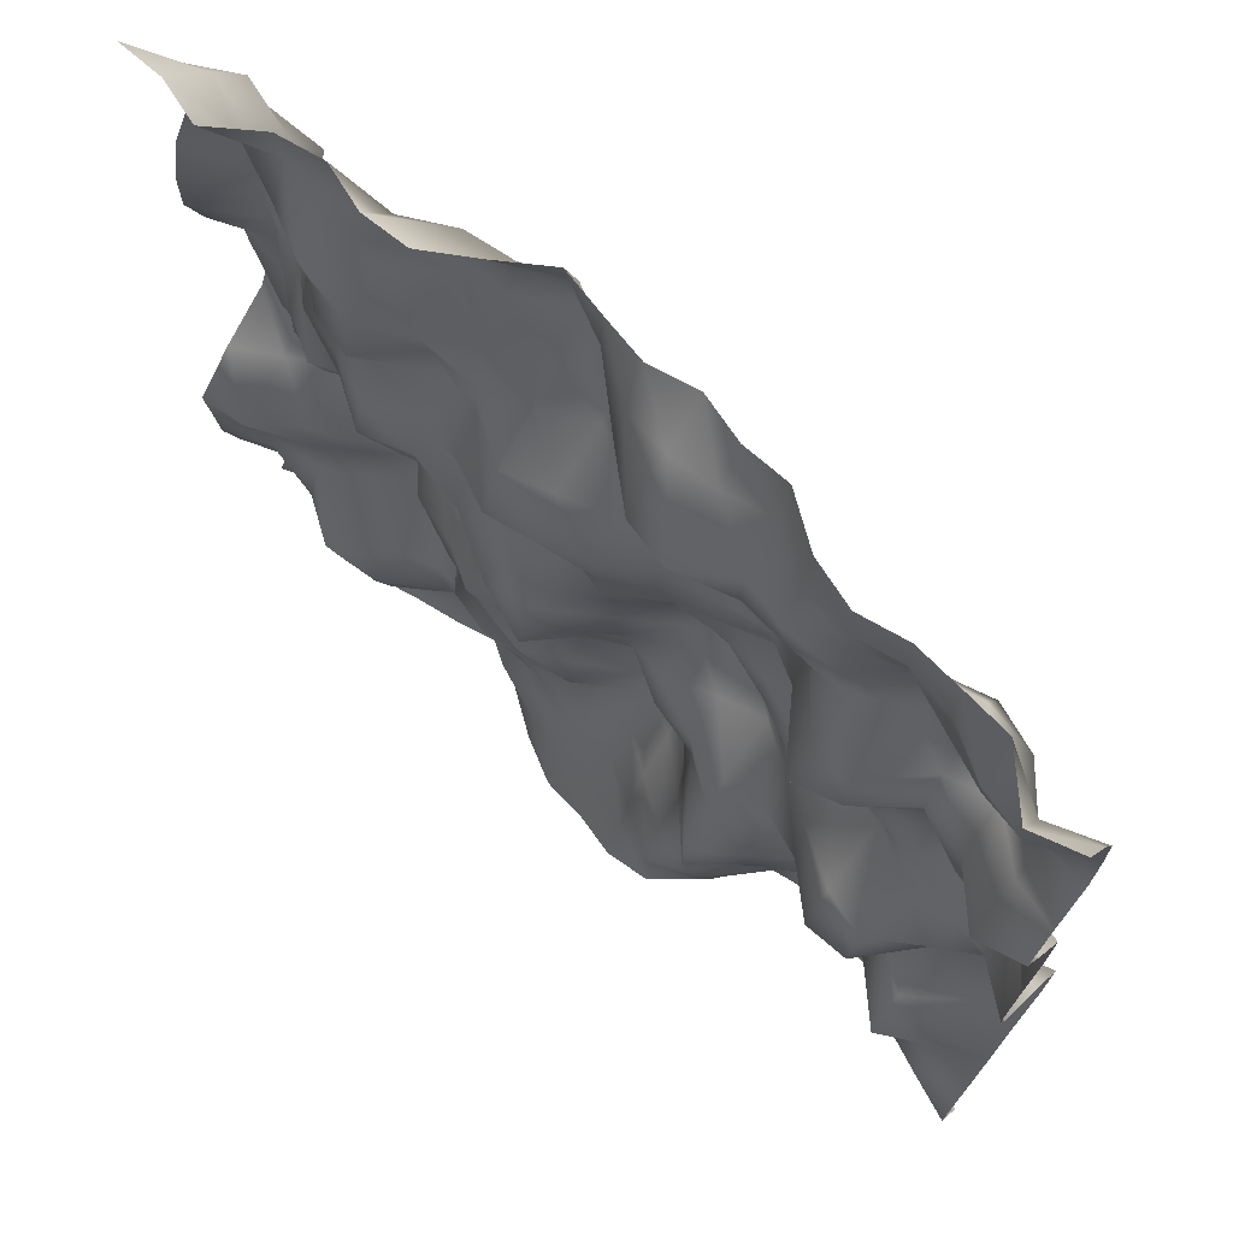
<metadata>
{"format":"obj","ext":"obj","renderer":"f3d","projection":"perspective","resolution":1024,"background":"white","views":[{"elev":69.8,"azim":42.0,"up":"+Z"}]}
</metadata>
<code>
o TerrainMesh
v -5 0.444 -5
v -4.5 0.4879 -5
v -4 0.2398 -5
v -3.5 -0.03938 -5
v -3 0.07502 -5
v -2.5 0.1671 -5
v -2 0.2899 -5
v -1.5 0.03643 -5
v -1 -0.2868 -5
v -0.5 -0.525 -5
v 0 -0.5665 -5
v 0.5 -0.6755 -5
v 1 -0.6144 -5
v 1.5 -0.1557 -5
v 2 0.5005 -5
v 2.5 0.4669 -5
v 3 0.2592 -5
v 3.5 0.2191 -5
v 4 0.4126 -5
v 4.5 0.1139 -5
v 5 -0.3168 -5
v -5 0.07008 -4.5
v -4.5 0.3118 -4.5
v -4 0.4354 -4.5
v -3.5 0.1638 -4.5
v -3 0.2063 -4.5
v -2.5 0.3377 -4.5
v -2 0.3032 -4.5
v -1.5 -0.001639 -4.5
v -1 -0.2058 -4.5
v -0.5 -0.292 -4.5
v 0 -0.356 -4.5
v 0.5 -0.4858 -4.5
v 1 -0.5736 -4.5
v 1.5 -0.3439 -4.5
v 2 0.2383 -4.5
v 2.5 0.3352 -4.5
v 3 0.3977 -4.5
v 3.5 0.3441 -4.5
v 4 0.2064 -4.5
v 4.5 -0.3571 -4.5
v 5 -0.5978 -4.5
v -5 0.3634 -4
v -4.5 0.4521 -4
v -4 0.2863 -4
v -3.5 -0.01544 -4
v -3 -0.2433 -4
v -2.5 0.1525 -4
v -2 0.2098 -4
v -1.5 -0.103 -4
v -1 -0.1237 -4
v -0.5 -0.1321 -4
v 0 -0.0532 -4
v 0.5 -0.3767 -4
v 1 -0.6687 -4
v 1.5 -0.4693 -4
v 2 0.2964 -4
v 2.5 0.4156 -4
v 3 0.376 -4
v 3.5 0.2475 -4
v 4 -0.01836 -4
v 4.5 -0.5192 -4
v 5 -0.2864 -4
v -5 0.07233 -3.5
v -4.5 0.06402 -3.5
v -4 -0.1568 -3.5
v -3.5 -0.4739 -3.5
v -3 -0.4219 -3.5
v -2.5 0.05489 -3.5
v -2 0.1369 -3.5
v -1.5 0.1136 -3.5
v -1 -0.0559 -3.5
v -0.5 -0.06528 -3.5
v 0 0.1955 -3.5
v 0.5 -0.125 -3.5
v 1 -0.463 -3.5
v 1.5 -0.5537 -3.5
v 2 0.1246 -3.5
v 2.5 0.2544 -3.5
v 3 0.09437 -3.5
v 3.5 -0.06436 -3.5
v 4 -0.4277 -3.5
v 4.5 -0.2966 -3.5
v 5 -0.01315 -3.5
v -5 -0.3347 -3
v -4.5 -0.09588 -3
v -4 -0.287 -3
v -3.5 -0.5956 -3
v -3 -0.1932 -3
v -2.5 0.01495 -3
v -2 0.02057 -3
v -1.5 -0.1672 -3
v -1 -0.1193 -3
v -0.5 0.1502 -3
v 0 0.4115 -3
v 0.5 0.2355 -3
v 1 -0.1754 -3
v 1.5 -0.6764 -3
v 2 -0.2478 -3
v 2.5 0.2704 -3
v 3 0.1503 -3
v 3.5 -0.2415 -3
v 4 -0.7154 -3
v 4.5 -0.289 -3
v 5 0.2144 -3
v -5 -0.503 -2.5
v -4.5 -0.2766 -2.5
v -4 -0.1382 -2.5
v -3.5 0.1268 -2.5
v -3 0.5086 -2.5
v -2.5 0.4015 -2.5
v -2 -0.2074 -2.5
v -1.5 -0.319 -2.5
v -1 -0.2363 -2.5
v -0.5 -0.137 -2.5
v 0 0.4439 -2.5
v 0.5 0.5869 -2.5
v 1 -0.1049 -2.5
v 1.5 -0.6738 -2.5
v 2 -0.3084 -2.5
v 2.5 0.1664 -2.5
v 3 0.1376 -2.5
v 3.5 -0.07543 -2.5
v 4 -0.3807 -2.5
v 4.5 0.01405 -2.5
v 5 0.5724 -2.5
v -5 -0.5565 -2
v -4.5 -0.3324 -2
v -4 -0.1281 -2
v -3.5 0.2262 -2
v -3 0.5988 -2
v -2.5 0.7293 -2
v -2 -0.0004009 -2
v -1.5 -0.2658 -2
v -1 -0.3487 -2
v -0.5 -0.08847 -2
v 0 0.6082 -2
v 0.5 0.4422 -2
v 1 -0.006708 -2
v 1.5 -0.3367 -2
v 2 -0.1664 -2
v 2.5 0.1674 -2
v 3 -0.1576 -2
v 3.5 0.04775 -2
v 4 0.2416 -2
v 4.5 0.4368 -2
v 5 0.69 -2
v -5 -0.6149 -1.5
v -4.5 -0.5597 -1.5
v -4 -0.1511 -1.5
v -3.5 0.1264 -1.5
v -3 0.5114 -1.5
v -2.5 0.3046 -1.5
v -2 -0.206 -1.5
v -1.5 -0.344 -1.5
v -1 -0.1152 -1.5
v -0.5 0.1946 -1.5
v 0 0.3181 -1.5
v 0.5 0.008505 -1.5
v 1 -0.03319 -1.5
v 1.5 -0.1253 -1.5
v 2 -0.08223 -1.5
v 2.5 -0.2516 -1.5
v 3 -0.6809 -1.5
v 3.5 -0.6702 -1.5
v 4 -0.05985 -1.5
v 4.5 0.386 -1.5
v 5 0.2836 -1.5
v -5 -0.1696 -1
v -4.5 0.1227 -1
v -4 0.458 -1
v -3.5 0.4614 -1
v -3 0.4415 -1
v -2.5 -0.07791 -1
v -2 -0.1956 -1
v -1.5 -0.4743 -1
v -1 -0.3998 -1
v -0.5 -0.1426 -1
v 0 0.2095 -1
v 0.5 0.1184 -1
v 1 0.3352 -1
v 1.5 0.4745 -1
v 2 0.1746 -1
v 2.5 -0.1094 -1
v 3 -0.406 -1
v 3.5 -0.5527 -1
v 4 -0.2201 -1
v 4.5 0.1033 -1
v 5 -0.2635 -1
v -5 0.3953 -0.5
v -4.5 0.4625 -0.5
v -4 0.3247 -0.5
v -3.5 0.5805 -0.5
v -3 0.5256 -0.5
v -2.5 0.2566 -0.5
v -2 0.2101 -0.5
v -1.5 -0.25 -0.5
v -1 -0.3855 -0.5
v -0.5 -0.3623 -0.5
v 0 0.03474 -0.5
v 0.5 0.5613 -0.5
v 1 0.7993 -0.5
v 1.5 0.5413 -0.5
v 2 0.1932 -0.5
v 2.5 0.2514 -0.5
v 3 0.2595 -0.5
v 3.5 0.02931 -0.5
v 4 0.01705 -0.5
v 4.5 -0.04414 -0.5
v 5 -0.4177 -0.5
v -5 0.6203 0
v -4.5 0.2344 0
v -4 0.151 0
v -3.5 0.3705 0
v -3 0.3463 0
v -2.5 0.6132 0
v -2 0.5415 0
v -1.5 0.08949 0
v -1 -0.4712 0
v -0.5 -0.7698 0
v 0 0 0
v 0.5 0.716 0
v 1 0.5062 0
v 1.5 0.3248 0
v 2 0.2061 0
v 2.5 0.2587 0
v 3 0.2115 0
v 3.5 0.0879 0
v 4 0.468 0
v 4.5 0.3576 0
v 5 -0.2331 0
v -5 0.376 0.5
v -4.5 0.3352 0.5
v -4 -0.03409 0.5
v -3.5 -0.1202 0.5
v -3 0.1441 0.5
v -2.5 0.3906 0.5
v -2 0.3287 0.5
v -1.5 -0.04572 0.5
v -1 -0.6724 0.5
v -0.5 -0.5735 0.5
v 0 -0.01869 0.5
v 0.5 0.3623 0.5
v 1 0.3714 0.5
v 1.5 0.3252 0.5
v 2 0.3353 0.5
v 2.5 0.2657 0.5
v 3 0.0209 0.5
v 3.5 0.2232 0.5
v 4 0.6573 0.5
v 4.5 0.406 0.5
v 5 0.007055 0.5
v -5 0.3276 1
v -4.5 0.4342 1
v -4 -0.0332 1
v -3.5 -0.3063 1
v -3 -0.1092 1
v -2.5 -0.1625 1
v -2 -0.333 1
v -1.5 -0.4503 1
v -1 -0.3591 1
v -0.5 -0.09361 1
v 0 -0.1859 1
v 0.5 0.1706 1
v 1 0.3998 1
v 1.5 0.4913 1
v 2 0.4188 1
v 2.5 0.2681 1
v 3 0.06504 1
v 3.5 0.2663 1
v 4 0.1616 1
v 4.5 0.1947 1
v 5 0.06046 1
v -5 -0.02256 1.5
v -4.5 0.3741 1.5
v -4 0.1458 1.5
v -3.5 0.008274 1.5
v -3 -0.3428 1.5
v -2.5 -0.6445 1.5
v -2 -0.4606 1.5
v -1.5 -0.2702 1.5
v -1 -0.29 1.5
v -0.5 -0.1895 1.5
v 0 -0.2474 1.5
v 0.5 0.03464 1.5
v 1 0.1501 1.5
v 1.5 0.344 1.5
v 2 0.1506 1.5
v 2.5 -0.3871 1.5
v 3 -0.2714 1.5
v 3.5 0.07492 1.5
v 4 -0.1857 1.5
v 4.5 -0.2974 1.5
v 5 -0.2658 1.5
v -5 -0.2074 2
v -4.5 0.3178 2
v -4 0.2308 2
v -3.5 -0.2234 2
v -3 -0.3411 2
v -2.5 -0.5461 2
v -2 -0.3213 2
v -1.5 -0.3871 2
v -1 -0.5959 2
v -0.5 -0.4966 2
v 0 -0.2964 2
v 0.5 0.02741 2
v 1 0.1459 2
v 1.5 0.2499 2
v 2 0.000401 2
v 2.5 -0.6677 2
v 3 -0.517 2
v 3.5 -0.08065 2
v 4 -0.1912 2
v 4.5 -0.6807 2
v 5 -0.5478 2
v -5 -0.2104 2.5
v -4.5 0.3287 2.5
v -4 0.5738 2.5
v -3.5 -0.1212 2.5
v -3 -0.3009 2.5
v -2.5 -0.3383 2.5
v -2 0.00255 2.5
v -1.5 -0.09878 2.5
v -1 -0.3584 2.5
v -0.5 -0.1958 2.5
v 0 -0.0316 2.5
v 0.5 0.02676 2.5
v 1 0.3652 2.5
v 1.5 0.3883 2.5
v 2 0.2148 2.5
v 2.5 -0.4015 2.5
v 3 -0.4481 2.5
v 3.5 0.08859 2.5
v 4 0.2301 2.5
v 4.5 -0.1926 2.5
v 5 -0.3175 2.5
v -5 -0.1105 3
v -4.5 0.4802 3
v -4 0.6934 3
v -3.5 -0.0125 3
v -3 -0.4699 3
v -2.5 -0.5945 3
v -2 -0.07519 3
v -1.5 -0.07719 3
v -1 0.132 3
v -0.5 0.3866 3
v 0 0.2374 3
v 0.5 0.0642 3
v 1 0.2213 3
v 1.5 0.06797 3
v 2 0.1558 3
v 2.5 -0.08316 3
v 3 0.1932 3
v 3.5 0.7136 3
v 4 0.5476 3
v 4.5 0.01366 3
v 5 0.002394 3
v -5 0.1984 3.5
v -4.5 0.503 3.5
v -4 0.3883 3.5
v -3.5 -0.02754 3.5
v -3 -0.445 3.5
v -2.5 -0.5125 3.5
v -2 -0.2162 3.5
v -1.5 0.05602 3.5
v -1 0.3757 3.5
v -0.5 0.6151 3.5
v 0 0.2014 3.5
v 0.5 -0.00921 3.5
v 1 -0.09008 3.5
v 1.5 -0.1833 3.5
v 2 -0.2193 3.5
v 2.5 -0.1199 3.5
v 3 0.3844 3.5
v 3.5 0.4739 3.5
v 4 0.07275 3.5
v 4.5 -0.09469 3.5
v 5 0.05989 3.5
v -5 -0.03847 4
v -4.5 0.4324 4
v -4 0.05493 4
v -3.5 -0.2899 4
v -3 -0.5307 4
v -2.5 -0.1411 4
v -2 0.2282 4
v -1.5 0.3444 4
v -1 0.7345 4
v -0.5 0.5233 4
v 0 -0.01465 4
v 0.5 -0.428 4
v 1 -0.5265 4
v 1.5 -0.1647 4
v 2 -0.2903 4
v 2.5 -0.06765 4
v 3 0.1283 4
v 3.5 -0.09701 4
v 4 -0.2863 4
v 4.5 -0.3727 4
v 5 0.05409 4
v -5 -0.1662 4.5
v -4.5 0.0806 4.5
v -4 -0.1563 4.5
v -3.5 -0.08731 4.5
v -3 -0.1008 4.5
v -2.5 0.1372 4.5
v -2 0.4098 4.5
v -1.5 0.4819 4.5
v -1 0.6876 4.5
v -0.5 0.3846 4.5
v 0 0.0978 4.5
v 0.5 0.03908 4.5
v 1 0.08392 4.5
v 1.5 0.1982 4.5
v 2 -0.1046 4.5
v 2.5 -0.148 4.5
v 3 -0.04036 4.5
v 3.5 -0.1181 4.5
v 4 -0.3935 4.5
v 4.5 -0.3118 4.5
v 5 -0.1525 4.5
v -5 -0.3852 5
v -4.5 -0.3784 5
v -4 -0.5167 5
v -3.5 -0.1453 5
v -3 -0.04588 5
v -2.5 -0.1964 5
v -2 -0.1683 5
v -1.5 0.1548 5
v -1 0.5093 5
v -0.5 0.4127 5
v 0 0.3259 5
v 0.5 0.4434 5
v 1 0.3129 5
v 1.5 0.3164 5
v 2 -0.01072 5
v 2.5 -0.151 5
v 3 -0.04413 5
v 3.5 -0.07702 5
v 4 -0.1142 5
v 4.5 -0.6007 5
v 5 -0.444 5
f 1 2 22
f 2 23 22
f 2 3 23
f 3 24 23
f 3 4 24
f 4 25 24
f 4 5 25
f 5 26 25
f 5 6 26
f 6 27 26
f 6 7 27
f 7 28 27
f 7 8 28
f 8 29 28
f 8 9 29
f 9 30 29
f 9 10 30
f 10 31 30
f 10 11 31
f 11 32 31
f 11 12 32
f 12 33 32
f 12 13 33
f 13 34 33
f 13 14 34
f 14 35 34
f 14 15 35
f 15 36 35
f 15 16 36
f 16 37 36
f 16 17 37
f 17 38 37
f 17 18 38
f 18 39 38
f 18 19 39
f 19 40 39
f 19 20 40
f 20 41 40
f 20 21 41
f 21 42 41
f 22 23 43
f 23 44 43
f 23 24 44
f 24 45 44
f 24 25 45
f 25 46 45
f 25 26 46
f 26 47 46
f 26 27 47
f 27 48 47
f 27 28 48
f 28 49 48
f 28 29 49
f 29 50 49
f 29 30 50
f 30 51 50
f 30 31 51
f 31 52 51
f 31 32 52
f 32 53 52
f 32 33 53
f 33 54 53
f 33 34 54
f 34 55 54
f 34 35 55
f 35 56 55
f 35 36 56
f 36 57 56
f 36 37 57
f 37 58 57
f 37 38 58
f 38 59 58
f 38 39 59
f 39 60 59
f 39 40 60
f 40 61 60
f 40 41 61
f 41 62 61
f 41 42 62
f 42 63 62
f 43 44 64
f 44 65 64
f 44 45 65
f 45 66 65
f 45 46 66
f 46 67 66
f 46 47 67
f 47 68 67
f 47 48 68
f 48 69 68
f 48 49 69
f 49 70 69
f 49 50 70
f 50 71 70
f 50 51 71
f 51 72 71
f 51 52 72
f 52 73 72
f 52 53 73
f 53 74 73
f 53 54 74
f 54 75 74
f 54 55 75
f 55 76 75
f 55 56 76
f 56 77 76
f 56 57 77
f 57 78 77
f 57 58 78
f 58 79 78
f 58 59 79
f 59 80 79
f 59 60 80
f 60 81 80
f 60 61 81
f 61 82 81
f 61 62 82
f 62 83 82
f 62 63 83
f 63 84 83
f 64 65 85
f 65 86 85
f 65 66 86
f 66 87 86
f 66 67 87
f 67 88 87
f 67 68 88
f 68 89 88
f 68 69 89
f 69 90 89
f 69 70 90
f 70 91 90
f 70 71 91
f 71 92 91
f 71 72 92
f 72 93 92
f 72 73 93
f 73 94 93
f 73 74 94
f 74 95 94
f 74 75 95
f 75 96 95
f 75 76 96
f 76 97 96
f 76 77 97
f 77 98 97
f 77 78 98
f 78 99 98
f 78 79 99
f 79 100 99
f 79 80 100
f 80 101 100
f 80 81 101
f 81 102 101
f 81 82 102
f 82 103 102
f 82 83 103
f 83 104 103
f 83 84 104
f 84 105 104
f 85 86 106
f 86 107 106
f 86 87 107
f 87 108 107
f 87 88 108
f 88 109 108
f 88 89 109
f 89 110 109
f 89 90 110
f 90 111 110
f 90 91 111
f 91 112 111
f 91 92 112
f 92 113 112
f 92 93 113
f 93 114 113
f 93 94 114
f 94 115 114
f 94 95 115
f 95 116 115
f 95 96 116
f 96 117 116
f 96 97 117
f 97 118 117
f 97 98 118
f 98 119 118
f 98 99 119
f 99 120 119
f 99 100 120
f 100 121 120
f 100 101 121
f 101 122 121
f 101 102 122
f 102 123 122
f 102 103 123
f 103 124 123
f 103 104 124
f 104 125 124
f 104 105 125
f 105 126 125
f 106 107 127
f 107 128 127
f 107 108 128
f 108 129 128
f 108 109 129
f 109 130 129
f 109 110 130
f 110 131 130
f 110 111 131
f 111 132 131
f 111 112 132
f 112 133 132
f 112 113 133
f 113 134 133
f 113 114 134
f 114 135 134
f 114 115 135
f 115 136 135
f 115 116 136
f 116 137 136
f 116 117 137
f 117 138 137
f 117 118 138
f 118 139 138
f 118 119 139
f 119 140 139
f 119 120 140
f 120 141 140
f 120 121 141
f 121 142 141
f 121 122 142
f 122 143 142
f 122 123 143
f 123 144 143
f 123 124 144
f 124 145 144
f 124 125 145
f 125 146 145
f 125 126 146
f 126 147 146
f 127 128 148
f 128 149 148
f 128 129 149
f 129 150 149
f 129 130 150
f 130 151 150
f 130 131 151
f 131 152 151
f 131 132 152
f 132 153 152
f 132 133 153
f 133 154 153
f 133 134 154
f 134 155 154
f 134 135 155
f 135 156 155
f 135 136 156
f 136 157 156
f 136 137 157
f 137 158 157
f 137 138 158
f 138 159 158
f 138 139 159
f 139 160 159
f 139 140 160
f 140 161 160
f 140 141 161
f 141 162 161
f 141 142 162
f 142 163 162
f 142 143 163
f 143 164 163
f 143 144 164
f 144 165 164
f 144 145 165
f 145 166 165
f 145 146 166
f 146 167 166
f 146 147 167
f 147 168 167
f 148 149 169
f 149 170 169
f 149 150 170
f 150 171 170
f 150 151 171
f 151 172 171
f 151 152 172
f 152 173 172
f 152 153 173
f 153 174 173
f 153 154 174
f 154 175 174
f 154 155 175
f 155 176 175
f 155 156 176
f 156 177 176
f 156 157 177
f 157 178 177
f 157 158 178
f 158 179 178
f 158 159 179
f 159 180 179
f 159 160 180
f 160 181 180
f 160 161 181
f 161 182 181
f 161 162 182
f 162 183 182
f 162 163 183
f 163 184 183
f 163 164 184
f 164 185 184
f 164 165 185
f 165 186 185
f 165 166 186
f 166 187 186
f 166 167 187
f 167 188 187
f 167 168 188
f 168 189 188
f 169 170 190
f 170 191 190
f 170 171 191
f 171 192 191
f 171 172 192
f 172 193 192
f 172 173 193
f 173 194 193
f 173 174 194
f 174 195 194
f 174 175 195
f 175 196 195
f 175 176 196
f 176 197 196
f 176 177 197
f 177 198 197
f 177 178 198
f 178 199 198
f 178 179 199
f 179 200 199
f 179 180 200
f 180 201 200
f 180 181 201
f 181 202 201
f 181 182 202
f 182 203 202
f 182 183 203
f 183 204 203
f 183 184 204
f 184 205 204
f 184 185 205
f 185 206 205
f 185 186 206
f 186 207 206
f 186 187 207
f 187 208 207
f 187 188 208
f 188 209 208
f 188 189 209
f 189 210 209
f 190 191 211
f 191 212 211
f 191 192 212
f 192 213 212
f 192 193 213
f 193 214 213
f 193 194 214
f 194 215 214
f 194 195 215
f 195 216 215
f 195 196 216
f 196 217 216
f 196 197 217
f 197 218 217
f 197 198 218
f 198 219 218
f 198 199 219
f 199 220 219
f 199 200 220
f 200 221 220
f 200 201 221
f 201 222 221
f 201 202 222
f 202 223 222
f 202 203 223
f 203 224 223
f 203 204 224
f 204 225 224
f 204 205 225
f 205 226 225
f 205 206 226
f 206 227 226
f 206 207 227
f 207 228 227
f 207 208 228
f 208 229 228
f 208 209 229
f 209 230 229
f 209 210 230
f 210 231 230
f 211 212 232
f 212 233 232
f 212 213 233
f 213 234 233
f 213 214 234
f 214 235 234
f 214 215 235
f 215 236 235
f 215 216 236
f 216 237 236
f 216 217 237
f 217 238 237
f 217 218 238
f 218 239 238
f 218 219 239
f 219 240 239
f 219 220 240
f 220 241 240
f 220 221 241
f 221 242 241
f 221 222 242
f 222 243 242
f 222 223 243
f 223 244 243
f 223 224 244
f 224 245 244
f 224 225 245
f 225 246 245
f 225 226 246
f 226 247 246
f 226 227 247
f 227 248 247
f 227 228 248
f 228 249 248
f 228 229 249
f 229 250 249
f 229 230 250
f 230 251 250
f 230 231 251
f 231 252 251
f 232 233 253
f 233 254 253
f 233 234 254
f 234 255 254
f 234 235 255
f 235 256 255
f 235 236 256
f 236 257 256
f 236 237 257
f 237 258 257
f 237 238 258
f 238 259 258
f 238 239 259
f 239 260 259
f 239 240 260
f 240 261 260
f 240 241 261
f 241 262 261
f 241 242 262
f 242 263 262
f 242 243 263
f 243 264 263
f 243 244 264
f 244 265 264
f 244 245 265
f 245 266 265
f 245 246 266
f 246 267 266
f 246 247 267
f 247 268 267
f 247 248 268
f 248 269 268
f 248 249 269
f 249 270 269
f 249 250 270
f 250 271 270
f 250 251 271
f 251 272 271
f 251 252 272
f 252 273 272
f 253 254 274
f 254 275 274
f 254 255 275
f 255 276 275
f 255 256 276
f 256 277 276
f 256 257 277
f 257 278 277
f 257 258 278
f 258 279 278
f 258 259 279
f 259 280 279
f 259 260 280
f 260 281 280
f 260 261 281
f 261 282 281
f 261 262 282
f 262 283 282
f 262 263 283
f 263 284 283
f 263 264 284
f 264 285 284
f 264 265 285
f 265 286 285
f 265 266 286
f 266 287 286
f 266 267 287
f 267 288 287
f 267 268 288
f 268 289 288
f 268 269 289
f 269 290 289
f 269 270 290
f 270 291 290
f 270 271 291
f 271 292 291
f 271 272 292
f 272 293 292
f 272 273 293
f 273 294 293
f 274 275 295
f 275 296 295
f 275 276 296
f 276 297 296
f 276 277 297
f 277 298 297
f 277 278 298
f 278 299 298
f 278 279 299
f 279 300 299
f 279 280 300
f 280 301 300
f 280 281 301
f 281 302 301
f 281 282 302
f 282 303 302
f 282 283 303
f 283 304 303
f 283 284 304
f 284 305 304
f 284 285 305
f 285 306 305
f 285 286 306
f 286 307 306
f 286 287 307
f 287 308 307
f 287 288 308
f 288 309 308
f 288 289 309
f 289 310 309
f 289 290 310
f 290 311 310
f 290 291 311
f 291 312 311
f 291 292 312
f 292 313 312
f 292 293 313
f 293 314 313
f 293 294 314
f 294 315 314
f 295 296 316
f 296 317 316
f 296 297 317
f 297 318 317
f 297 298 318
f 298 319 318
f 298 299 319
f 299 320 319
f 299 300 320
f 300 321 320
f 300 301 321
f 301 322 321
f 301 302 322
f 302 323 322
f 302 303 323
f 303 324 323
f 303 304 324
f 304 325 324
f 304 305 325
f 305 326 325
f 305 306 326
f 306 327 326
f 306 307 327
f 307 328 327
f 307 308 328
f 308 329 328
f 308 309 329
f 309 330 329
f 309 310 330
f 310 331 330
f 310 311 331
f 311 332 331
f 311 312 332
f 312 333 332
f 312 313 333
f 313 334 333
f 313 314 334
f 314 335 334
f 314 315 335
f 315 336 335
f 316 317 337
f 317 338 337
f 317 318 338
f 318 339 338
f 318 319 339
f 319 340 339
f 319 320 340
f 320 341 340
f 320 321 341
f 321 342 341
f 321 322 342
f 322 343 342
f 322 323 343
f 323 344 343
f 323 324 344
f 324 345 344
f 324 325 345
f 325 346 345
f 325 326 346
f 326 347 346
f 326 327 347
f 327 348 347
f 327 328 348
f 328 349 348
f 328 329 349
f 329 350 349
f 329 330 350
f 330 351 350
f 330 331 351
f 331 352 351
f 331 332 352
f 332 353 352
f 332 333 353
f 333 354 353
f 333 334 354
f 334 355 354
f 334 335 355
f 335 356 355
f 335 336 356
f 336 357 356
f 337 338 358
f 338 359 358
f 338 339 359
f 339 360 359
f 339 340 360
f 340 361 360
f 340 341 361
f 341 362 361
f 341 342 362
f 342 363 362
f 342 343 363
f 343 364 363
f 343 344 364
f 344 365 364
f 344 345 365
f 345 366 365
f 345 346 366
f 346 367 366
f 346 347 367
f 347 368 367
f 347 348 368
f 348 369 368
f 348 349 369
f 349 370 369
f 349 350 370
f 350 371 370
f 350 351 371
f 351 372 371
f 351 352 372
f 352 373 372
f 352 353 373
f 353 374 373
f 353 354 374
f 354 375 374
f 354 355 375
f 355 376 375
f 355 356 376
f 356 377 376
f 356 357 377
f 357 378 377
f 358 359 379
f 359 380 379
f 359 360 380
f 360 381 380
f 360 361 381
f 361 382 381
f 361 362 382
f 362 383 382
f 362 363 383
f 363 384 383
f 363 364 384
f 364 385 384
f 364 365 385
f 365 386 385
f 365 366 386
f 366 387 386
f 366 367 387
f 367 388 387
f 367 368 388
f 368 389 388
f 368 369 389
f 369 390 389
f 369 370 390
f 370 391 390
f 370 371 391
f 371 392 391
f 371 372 392
f 372 393 392
f 372 373 393
f 373 394 393
f 373 374 394
f 374 395 394
f 374 375 395
f 375 396 395
f 375 376 396
f 376 397 396
f 376 377 397
f 377 398 397
f 377 378 398
f 378 399 398
f 379 380 400
f 380 401 400
f 380 381 401
f 381 402 401
f 381 382 402
f 382 403 402
f 382 383 403
f 383 404 403
f 383 384 404
f 384 405 404
f 384 385 405
f 385 406 405
f 385 386 406
f 386 407 406
f 386 387 407
f 387 408 407
f 387 388 408
f 388 409 408
f 388 389 409
f 389 410 409
f 389 390 410
f 390 411 410
f 390 391 411
f 391 412 411
f 391 392 412
f 392 413 412
f 392 393 413
f 393 414 413
f 393 394 414
f 394 415 414
f 394 395 415
f 395 416 415
f 395 396 416
f 396 417 416
f 396 397 417
f 397 418 417
f 397 398 418
f 398 419 418
f 398 399 419
f 399 420 419
f 400 401 421
f 401 422 421
f 401 402 422
f 402 423 422
f 402 403 423
f 403 424 423
f 403 404 424
f 404 425 424
f 404 405 425
f 405 426 425
f 405 406 426
f 406 427 426
f 406 407 427
f 407 428 427
f 407 408 428
f 408 429 428
f 408 409 429
f 409 430 429
f 409 410 430
f 410 431 430
f 410 411 431
f 411 432 431
f 411 412 432
f 412 433 432
f 412 413 433
f 413 434 433
f 413 414 434
f 414 435 434
f 414 415 435
f 415 436 435
f 415 416 436
f 416 437 436
f 416 417 437
f 417 438 437
f 417 418 438
f 418 439 438
f 418 419 439
f 419 440 439
f 419 420 440
f 420 441 440

</code>
